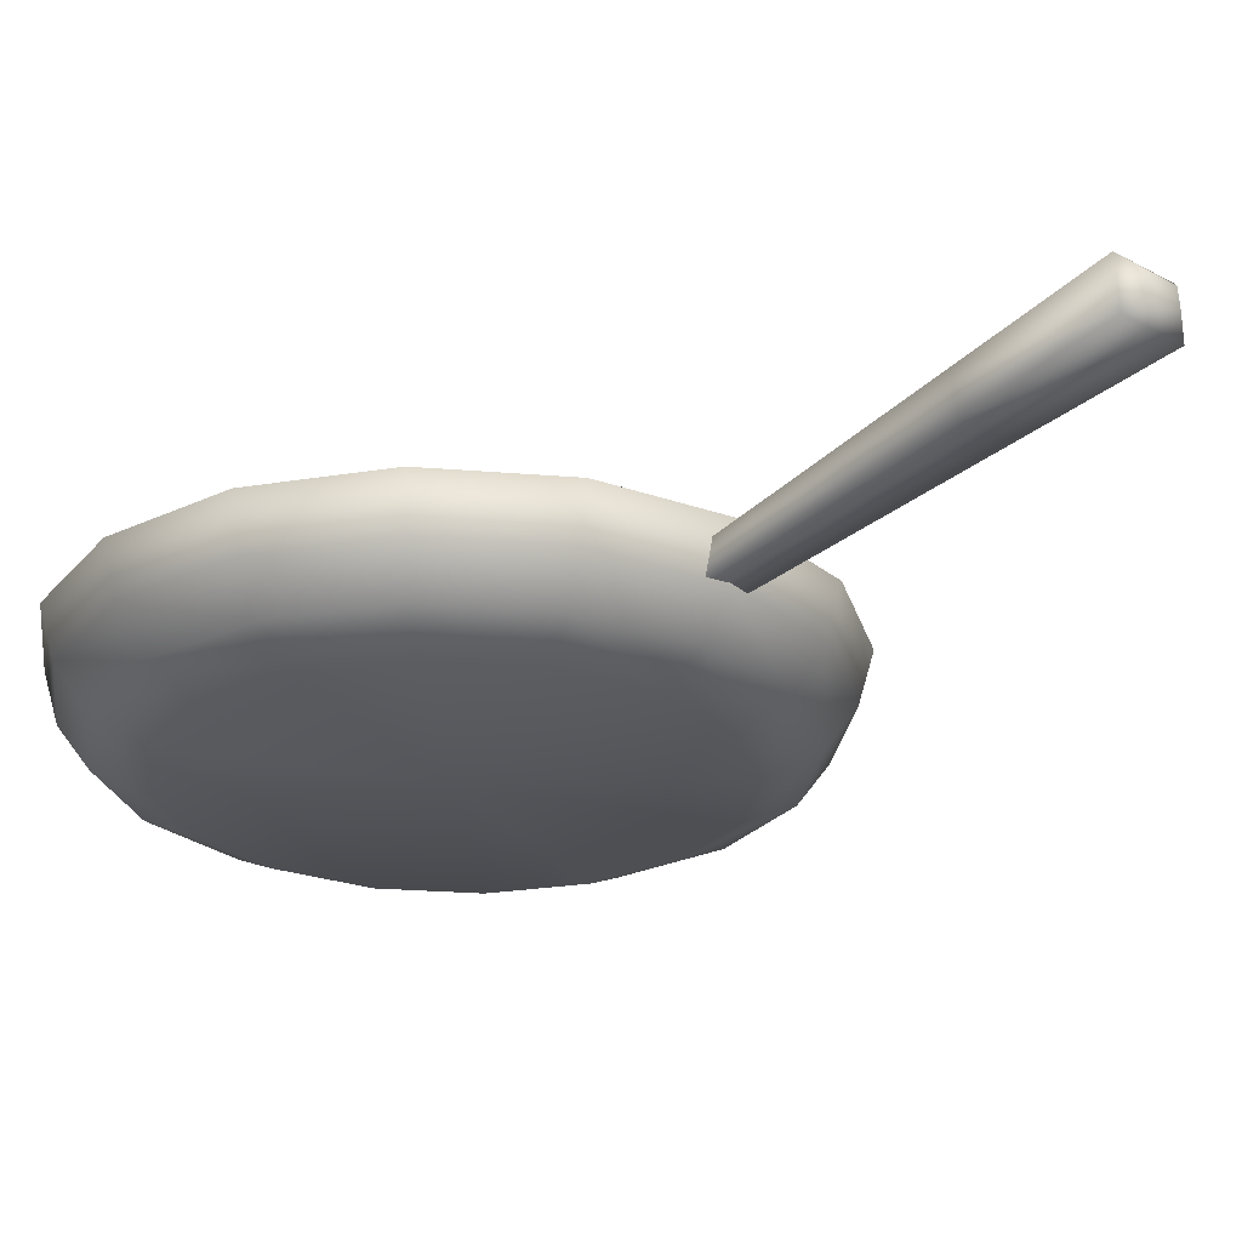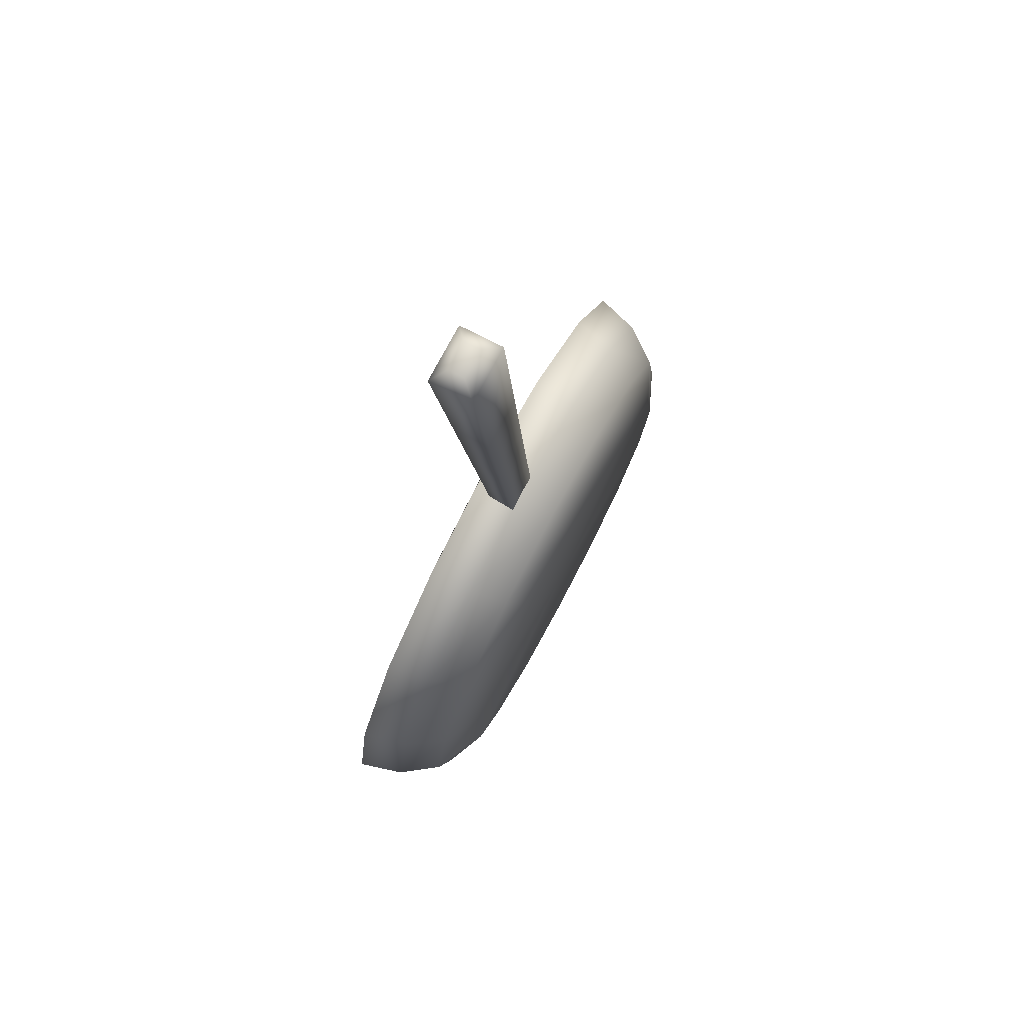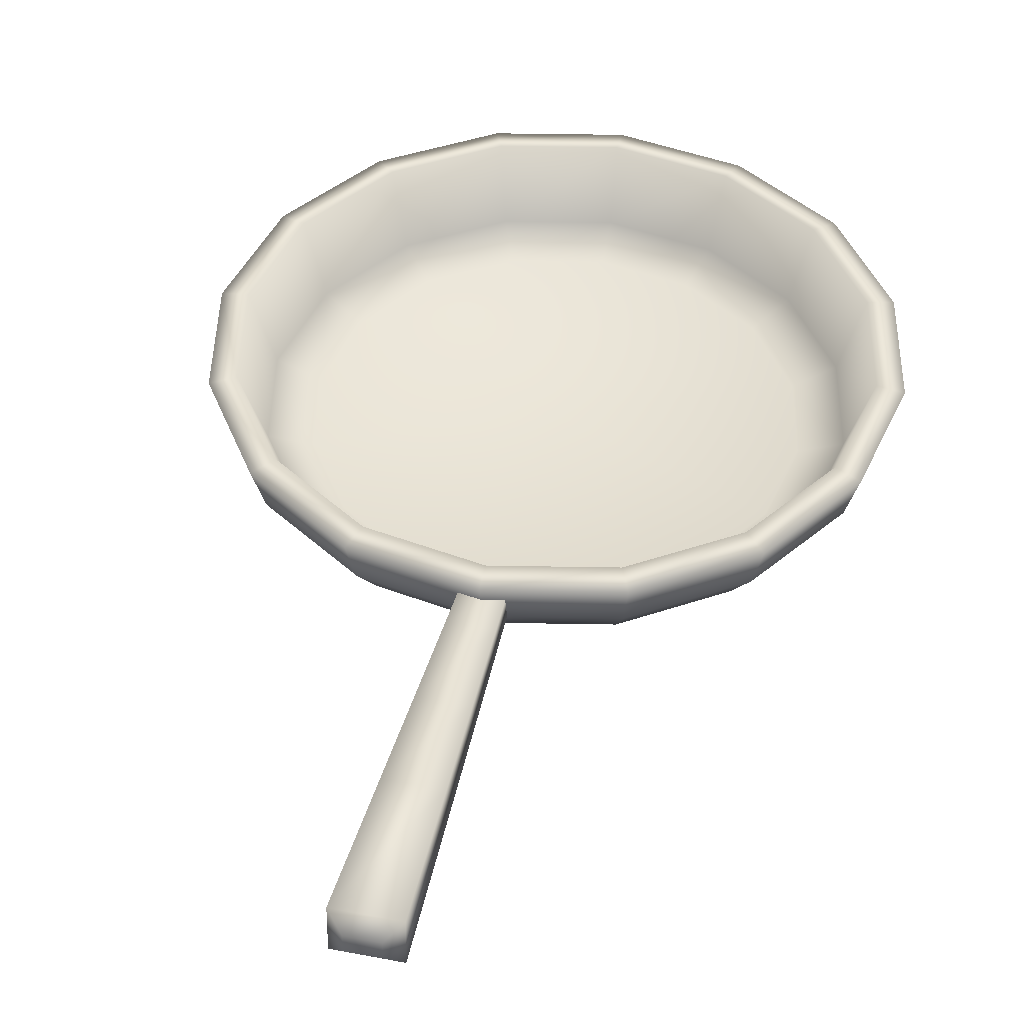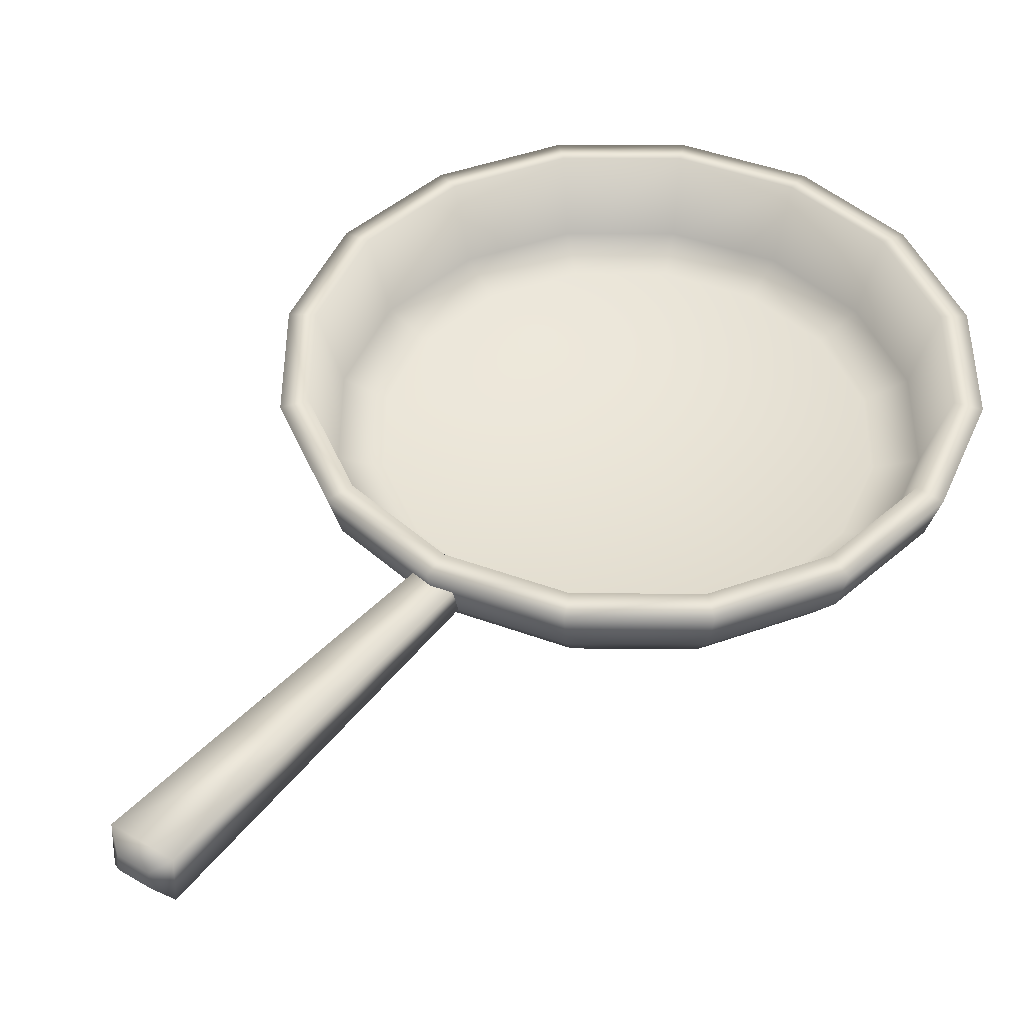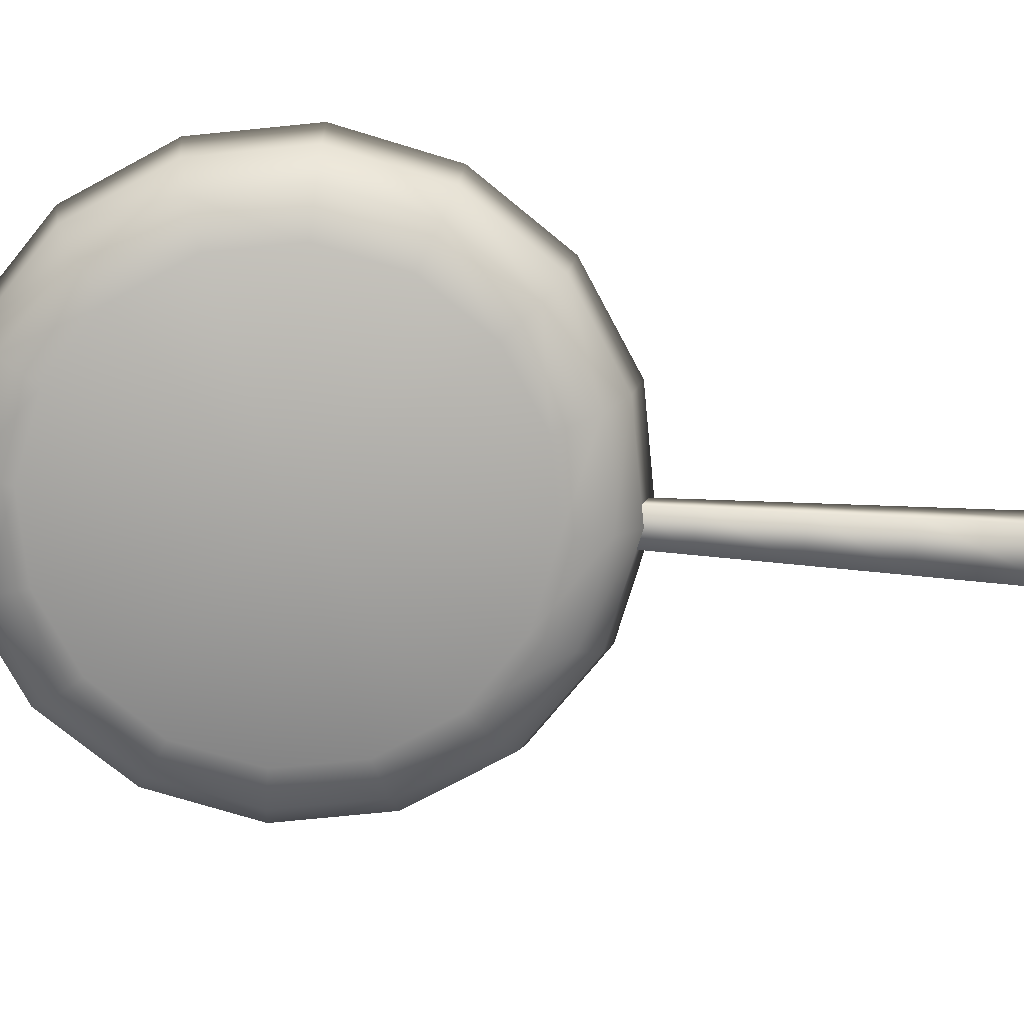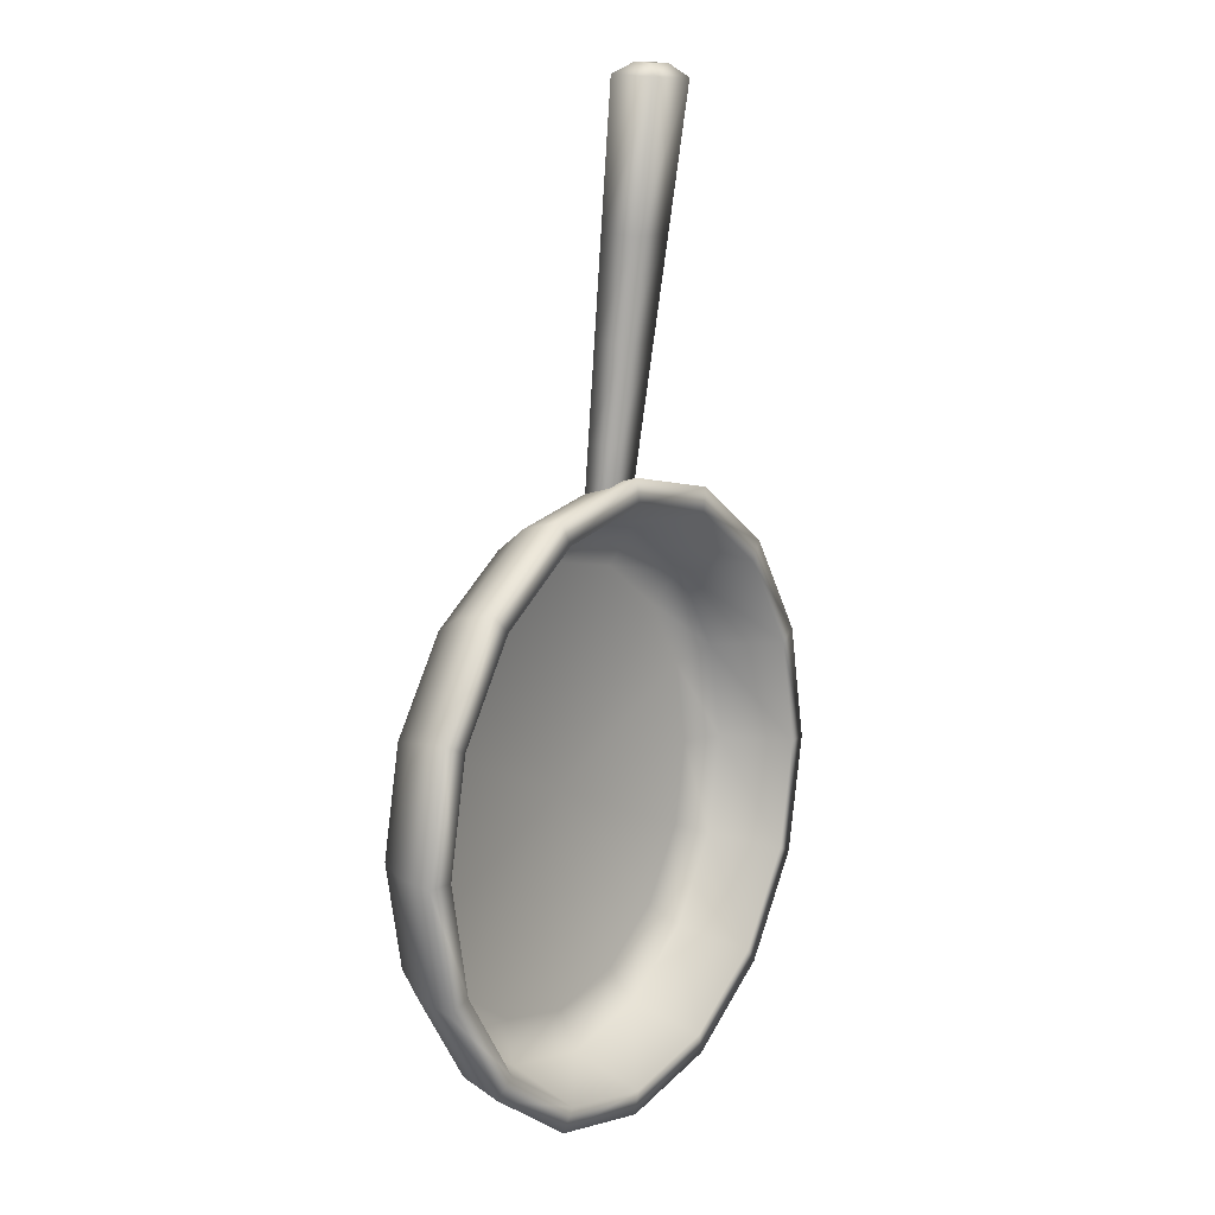
<metadata>
{"format":"obj","ext":"obj","renderer":"f3d","projection":"perspective","resolution":1024,"background":"white","views":[{"elev":-25.1,"azim":-41.4,"up":"+Y"},{"elev":77.0,"azim":-61.9,"up":"+Z"},{"elev":45.1,"azim":12.4,"up":"+Y"},{"elev":46.1,"azim":34.0,"up":"+Y"},{"elev":-75.0,"azim":-95.6,"up":"+Y"},{"elev":11.7,"azim":124.5,"up":"+Z"}]}
</metadata>
<code>
g cookware_panMed(Clone)
v -1.079e-05 1.079e-05 1.079e-05
v 0.1391 1.079e-05 -0.3358
v -1.079e-05 1.079e-05 -0.3635
v -0.1391 1.079e-05 -0.3358
v -0.257 1.079e-05 -0.257
v -0.3358 1.079e-05 -0.1391
v -0.3635 1.079e-05 1.079e-05
v -0.3358 1.079e-05 0.1391
v -0.257 1.079e-05 0.257
v -0.1391 1.079e-05 0.3358
v -1.079e-05 1.079e-05 0.3635
v 0.1391 1.079e-05 0.3358
v -1.079e-05 0.03219 -0.4363
v -0.1669 0.03219 -0.4031
v -1.079e-05 0.09076 -0.4795
v -0.1835 0.09076 -0.443
v -0.3085 0.03219 -0.3085
v -0.3391 0.09076 -0.3391
v -0.4031 0.03219 -0.167
v -0.443 0.09076 -0.1835
v -0.4363 0.03219 1.079e-05
v -0.4795 0.09076 1.079e-05
v -0.4031 0.03219 0.1669
v -0.443 0.09076 0.1835
v -0.3085 0.03219 0.3085
v -0.3391 0.09076 0.3391
v -0.1669 0.03219 0.4031
v -0.1835 0.09076 0.443
v -1.079e-05 0.03219 0.4363
v -1.079e-05 0.09076 0.4795
v -0.1913 0.1625 0.4619
v -1.079e-05 0.1625 0.5
v -0.3536 0.1625 0.3536
v -0.4619 0.1625 0.1913
v -0.5 0.1625 1.079e-05
v -0.4619 0.1625 -0.1913
v -1.079e-05 0.168 0.4596
v -0.1759 0.168 0.4246
v -0.325 0.168 0.325
v -0.4246 0.168 0.1759
v -0.4596 0.168 1.079e-05
v -0.4246 0.168 -0.1759
v -0.3536 0.1625 -0.3535
v -0.1913 0.1625 -0.4619
v -1.079e-05 0.1625 -0.5
v -0.325 0.168 -0.325
v -0.1759 0.168 -0.4246
v -1.079e-05 0.168 -0.4596
v -1.079e-05 0.03219 -0.4363
v 0.167 0.03219 -0.4031
v 0.1835 0.09076 -0.443
v -1.079e-05 0.09076 -0.4795
v 0.1913 0.1625 -0.4619
v -1.079e-05 0.1625 -0.5
v 0.3391 0.09076 -0.3391
v 0.3085 0.03219 -0.3085
v 0.3535 0.1625 -0.3535
v 0.443 0.09076 -0.1835
v 0.4031 0.03219 -0.167
v 0.4619 0.1625 -0.1913
v 0.4795 0.09076 1.079e-05
v 0.4363 0.03219 1.079e-05
v 0.5 0.1625 1.079e-05
v 0.443 0.09076 0.1835
v 0.4031 0.03219 0.1669
v 0.4619 0.1625 0.1913
v 0.3391 0.09076 0.3391
v 0.3085 0.03219 0.3085
v 0.3535 0.1625 0.3536
v 0.1835 0.09076 0.443
v 0.167 0.03219 0.4031
v 0.1913 0.1625 0.4619
v -1.079e-05 0.09076 0.4795
v -1.079e-05 0.03219 0.4363
v -1.079e-05 0.1625 0.5
v 0.1391 1.079e-05 0.3358
v -1.079e-05 1.079e-05 0.3635
v 0.257 1.079e-05 0.257
v 0.3358 1.079e-05 0.1391
v 0.3635 1.079e-05 1.079e-05
v 0.3358 1.079e-05 -0.1391
v 0.257 1.079e-05 -0.257
v 0.1391 1.079e-05 -0.3358
v -1.079e-05 1.079e-05 -0.3635
v -1.079e-05 0.02 1.079e-05
v -1.079e-05 0.01947 -0.3589
v 0.1373 0.01947 -0.3315
v 0.2537 0.01947 -0.2537
v 0.3315 0.01947 -0.1373
v 0.3589 0.01947 1.079e-05
v 0.3315 0.01947 0.1373
v 0.2537 0.01947 0.2537
v 0.1373 0.01947 0.3315
v -1.079e-05 0.01947 0.3589
v 0.1759 0.168 -0.4246
v 0.162 0.04748 -0.3912
v -1.079e-05 0.04748 -0.4234
v -1.079e-05 0.168 -0.4596
v 0.325 0.168 -0.325
v 0.2994 0.04748 -0.2994
v 0.4246 0.168 -0.1759
v 0.3912 0.04748 -0.162
v 0.4596 0.168 1.079e-05
v 0.4234 0.04748 1.079e-05
v 0.4246 0.168 0.1759
v 0.3912 0.04748 0.162
v 0.325 0.168 0.325
v 0.2994 0.04748 0.2994
v 0.1759 0.168 0.4246
v 0.162 0.04748 0.3912
v -1.079e-05 0.168 0.4596
v -1.079e-05 0.04748 0.4234
v 0.1373 0.01947 0.3315
v -1.079e-05 0.01947 0.3589
v 0.2537 0.01947 0.2537
v 0.3315 0.01947 0.1373
v 0.3589 0.01947 1.079e-05
v 0.3315 0.01947 -0.1373
v 0.2537 0.01947 -0.2537
v 0.1373 0.01947 -0.3315
v -1.079e-05 0.01947 -0.3589
v -1.079e-05 0.02 1.079e-05
v -1.079e-05 0.01947 0.3589
v -0.1373 0.01947 0.3315
v -0.2537 0.01947 0.2537
v -0.3315 0.01947 0.1373
v -0.3589 0.01947 1.079e-05
v -0.3315 0.01947 -0.1373
v -0.2537 0.01947 -0.2537
v -0.1373 0.01947 -0.3315
v -1.079e-05 0.01947 -0.3589
v -0.1759 0.168 0.4246
v -0.162 0.04748 0.3912
v -1.079e-05 0.04748 0.4234
v -1.079e-05 0.168 0.4596
v -0.325 0.168 0.325
v -0.2994 0.04748 0.2994
v -0.4246 0.168 0.1759
v -0.3912 0.04748 0.162
v -0.4596 0.168 1.079e-05
v -0.4234 0.04748 1.079e-05
v -0.4246 0.168 -0.1759
v -0.3912 0.04748 -0.162
v -0.325 0.168 -0.325
v -0.2994 0.04748 -0.2994
v -0.1759 0.168 -0.4246
v -0.162 0.04748 -0.3912
v -0.2537 0.01947 -0.2537
v -0.1373 0.01947 -0.3315
v -1.079e-05 0.04748 -0.4234
v -1.079e-05 0.01947 -0.3589
v -0.3315 0.01947 -0.1373
v -0.3589 0.01947 1.079e-05
v -0.3315 0.01947 0.1373
v -0.2537 0.01947 0.2537
v -0.1373 0.01947 0.3315
v -1.079e-05 0.01947 0.3589
v -1.079e-05 0.168 -0.4596
v 0.1759 0.168 -0.4246
v -1.079e-05 0.168 -0.4596
v 0.325 0.168 -0.325
v 0.4246 0.168 -0.1759
v 0.4596 0.168 1.079e-05
v 0.4246 0.168 0.1759
v 0.325 0.168 0.325
v 0.1759 0.168 0.4246
v -1.079e-05 0.168 0.4596
v 0.02386 0.1729 1.098
v -0.02386 0.1729 1.098
v -0.02386 0.1998 1.096
v 0.02386 0.1998 1.096
v -0.04675 0.2205 1.076
v -0.04675 0.148 1.081
v 0.02386 0.1729 1.098
v 0.04675 0.148 1.081
v 0.02386 0.1998 1.096
v 0.04675 0.2205 1.076
v 0.04124 0.1274 0.8588
v 0.04124 0.1889 0.8543
v -0.04675 0.2205 1.076
v -0.04124 0.1889 0.8543
v -0.04124 0.1274 0.8588
v -0.04675 0.148 1.081
v -0.03741 0.1132 0.705
v 0.03741 0.1132 0.705
v 0.03741 0.1671 0.7011
v 0.03361 0.0989 0.5513
v 0.03361 0.1452 0.5479
v 0.03149 0.091 0.466
v 0.03149 0.1331 0.4629
v -0.03741 0.1671 0.7011
v -0.03361 0.1452 0.5479
v -0.03741 0.1132 0.705
v -0.04124 0.1274 0.8588
v -0.04124 0.1889 0.8543
v -0.03361 0.0989 0.5513
v -0.03149 0.1331 0.4629
v -0.03149 0.091 0.466
v 0.03361 0.0989 0.5513
v 0.03149 0.091 0.466
v 0.03741 0.1132 0.705
v 0.03149 0.1331 0.4629
v 0.03361 0.1452 0.5479
v -0.03741 0.1671 0.7011
g cookware_panMed(Clone)_0
f 3 2 1
f 4 3 1
f 5 4 1
f 6 5 1
f 7 6 1
f 8 7 1
f 9 8 1
f 10 9 1
f 11 10 1
f 12 11 1
f 13 3 4
f 14 13 4
f 14 4 5
f 15 13 14
f 16 15 14
f 16 14 17
f 17 14 5
f 17 5 6
f 18 16 17
f 18 17 19
f 19 17 6
f 19 6 7
f 20 18 19
f 20 19 21
f 21 19 7
f 21 7 8
f 22 20 21
f 22 21 23
f 23 21 8
f 23 8 9
f 24 22 23
f 24 23 25
f 26 24 25
f 26 25 27
f 28 26 27
f 28 27 29
f 30 28 29
f 31 28 30
f 32 31 30
f 33 26 28
f 31 33 28
f 34 24 26
f 33 34 26
f 35 22 24
f 34 35 24
f 36 20 22
f 35 36 22
f 25 23 9
f 25 9 10
f 27 25 10
f 27 10 11
f 29 27 11
f 32 37 31
f 37 38 31
f 31 38 33
f 38 39 33
f 33 39 34
f 39 40 34
f 34 40 35
f 40 41 35
f 35 41 36
f 41 42 36
f 36 42 43
f 36 43 20
f 43 18 20
f 43 44 18
f 44 16 18
f 44 45 16
f 45 15 16
f 42 46 43
f 43 46 44
f 46 47 44
f 44 47 45
f 47 48 45
f 51 50 49
f 52 51 49
f 53 51 52
f 54 53 52
f 51 55 50
f 55 56 50
f 57 55 51
f 53 57 51
f 55 58 56
f 58 59 56
f 60 58 55
f 57 60 55
f 58 61 59
f 61 62 59
f 63 61 58
f 60 63 58
f 61 64 62
f 64 65 62
f 66 64 61
f 63 66 61
f 64 67 65
f 67 68 65
f 69 67 64
f 66 69 64
f 67 70 68
f 70 71 68
f 72 70 67
f 69 72 67
f 70 73 71
f 73 74 71
f 75 73 70
f 72 75 70
f 71 74 76
f 74 77 76
f 71 76 78
f 68 71 78
f 78 76 1
f 79 78 1
f 68 78 79
f 65 68 79
f 80 79 1
f 81 80 1
f 82 81 1
f 83 82 1
f 65 79 80
f 62 65 80
f 62 80 81
f 59 62 81
f 59 81 82
f 56 59 82
f 56 82 83
f 50 56 83
f 50 83 84
f 49 50 84
f 87 86 85
f 88 87 85
f 89 88 85
f 90 89 85
f 91 90 85
f 92 91 85
f 93 92 85
f 94 93 85
f 97 96 95
f 98 97 95
f 95 96 99
f 96 100 99
f 99 100 101
f 100 102 101
f 101 102 103
f 102 104 103
f 103 104 105
f 104 106 105
f 105 106 107
f 106 108 107
f 107 108 109
f 108 110 109
f 109 110 111
f 110 112 111
f 112 110 113
f 114 112 113
f 110 108 115
f 113 110 115
f 108 106 116
f 115 108 116
f 106 104 117
f 116 106 117
f 104 102 118
f 117 104 118
f 118 102 119
f 102 100 119
f 119 100 120
f 100 96 120
f 120 96 121
f 96 97 121
f 124 123 122
f 125 124 122
f 126 125 122
f 127 126 122
f 128 127 122
f 129 128 122
f 130 129 122
f 131 130 122
f 134 133 132
f 135 134 132
f 132 133 136
f 133 137 136
f 136 137 138
f 137 139 138
f 138 139 140
f 139 141 140
f 140 141 142
f 141 143 142
f 142 143 144
f 143 145 144
f 144 145 146
f 145 147 146
f 147 145 148
f 149 147 148
f 150 147 149
f 151 150 149
f 145 143 152
f 148 145 152
f 143 141 153
f 152 143 153
f 141 139 154
f 153 141 154
f 154 139 155
f 139 137 155
f 155 137 156
f 137 133 156
f 156 133 157
f 133 134 157
f 147 150 158
f 146 147 158
f 160 159 53
f 54 160 53
f 53 159 57
f 159 161 57
f 57 161 60
f 161 162 60
f 60 162 63
f 162 163 63
f 63 163 66
f 163 164 66
f 66 164 69
f 164 165 69
f 69 165 72
f 165 166 72
f 72 166 75
f 166 167 75
f 170 169 168
f 171 170 168
f 170 172 169
f 172 173 169
f 174 169 173
f 175 174 173
f 174 175 176
f 175 177 176
f 170 176 177
f 172 170 177
f 177 175 178
f 179 177 178
f 180 177 179
f 181 180 179
f 178 175 182
f 175 183 182
f 178 182 184
f 185 178 184
f 179 178 185
f 186 179 185
f 181 179 186
f 186 185 187
f 188 186 187
f 188 187 189
f 190 188 189
f 191 186 188
f 192 191 188
f 191 192 193
f 191 193 194
f 195 191 194
f 195 194 173
f 172 195 173
f 192 196 193
f 192 197 196
f 197 198 196
f 199 196 198
f 200 199 198
f 201 193 196
f 199 201 196
f 197 192 202
f 192 203 202
f 204 181 186

</code>
